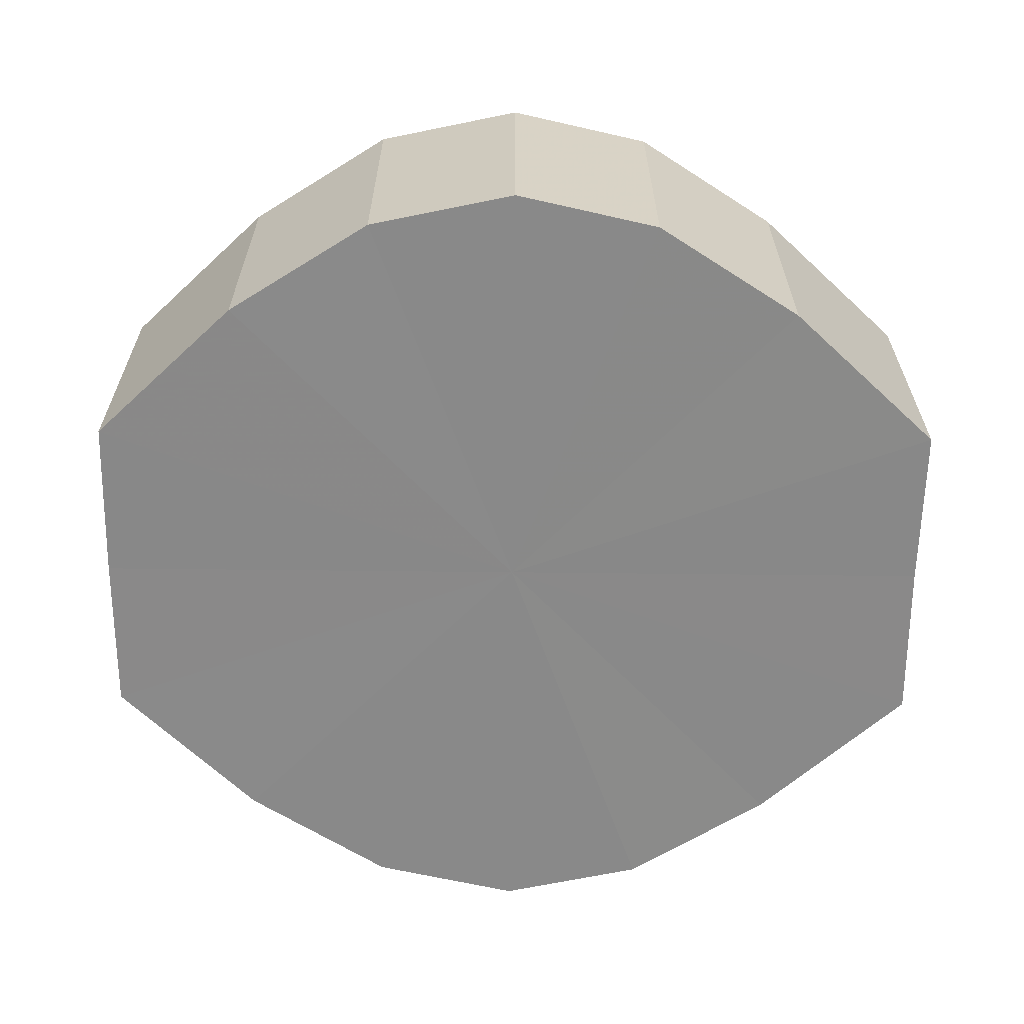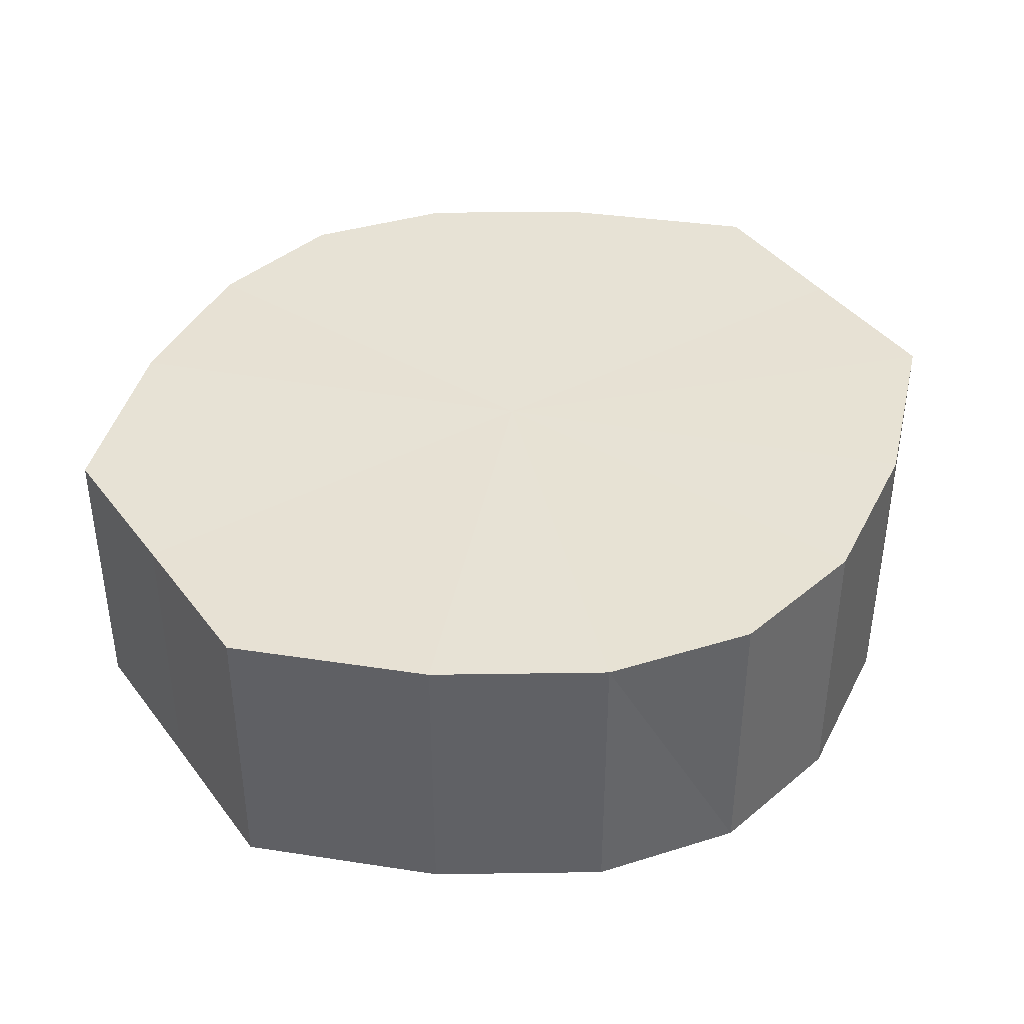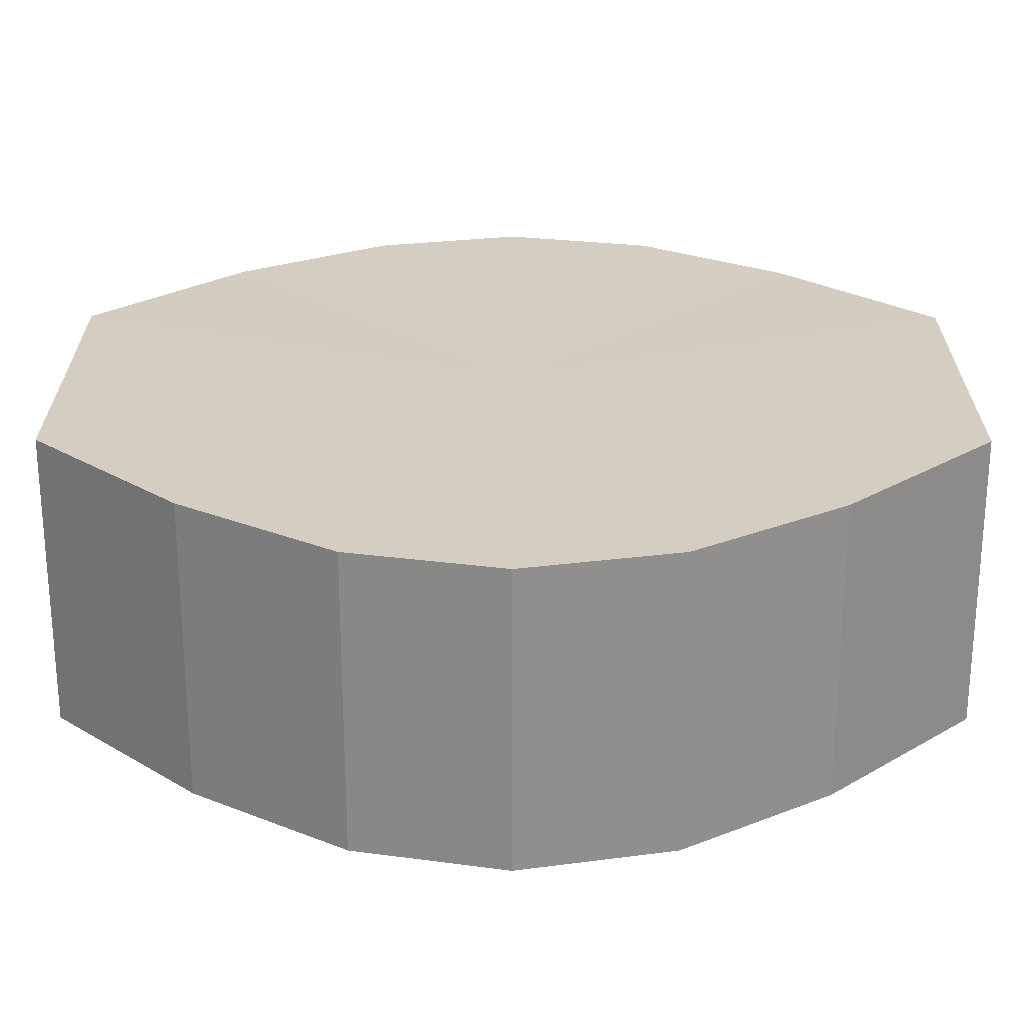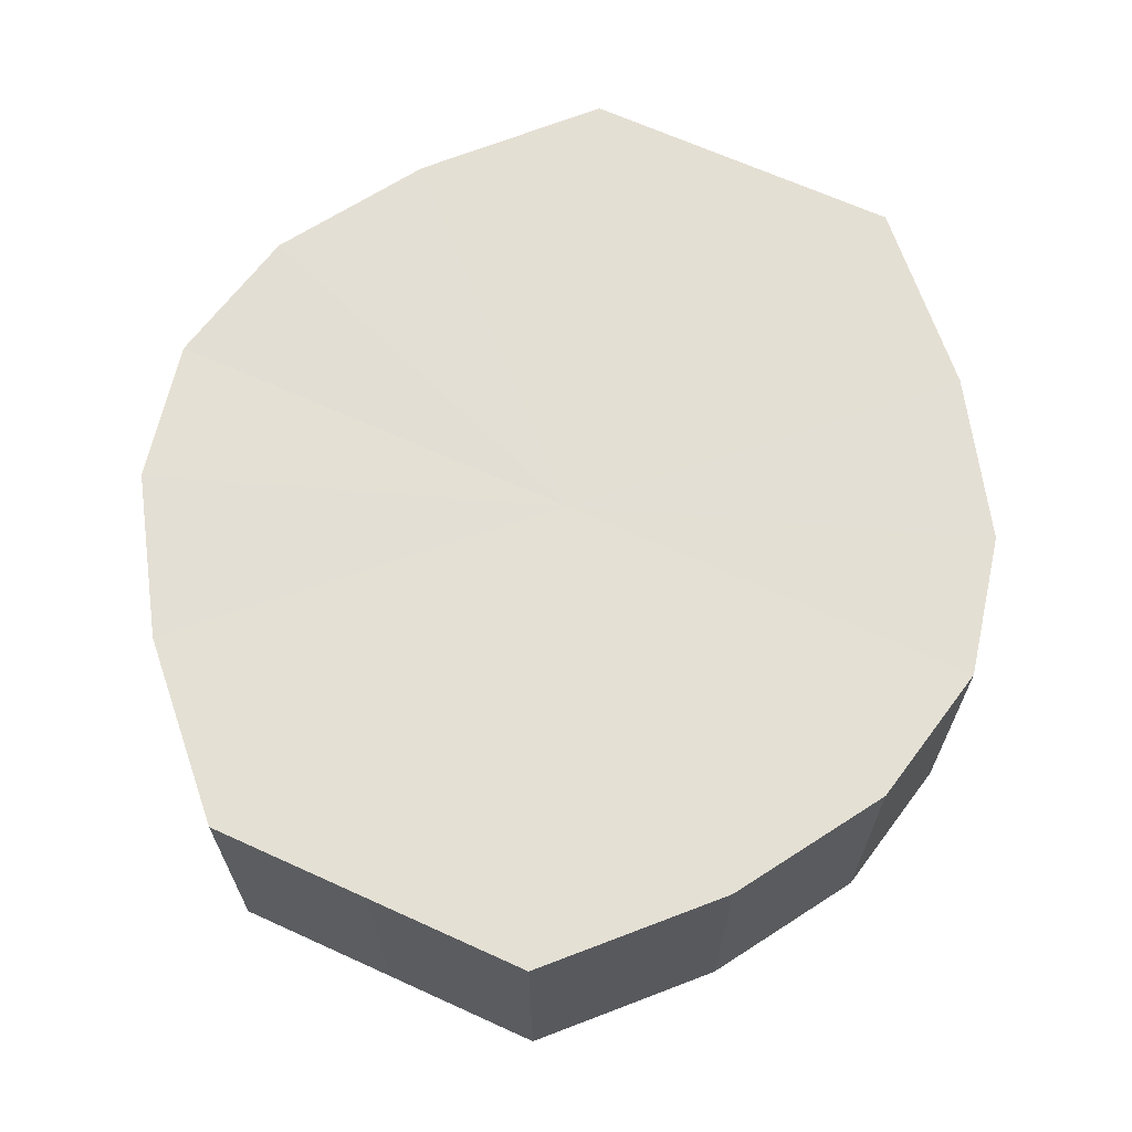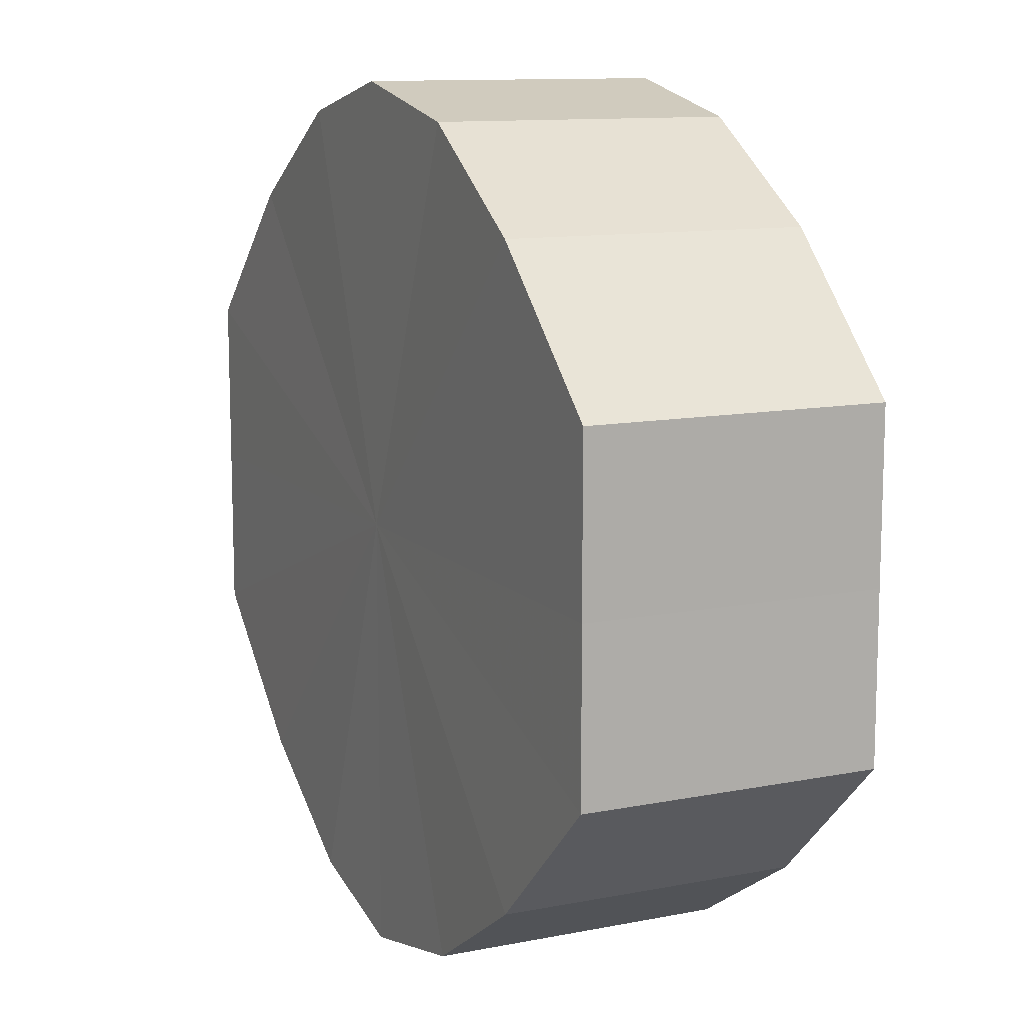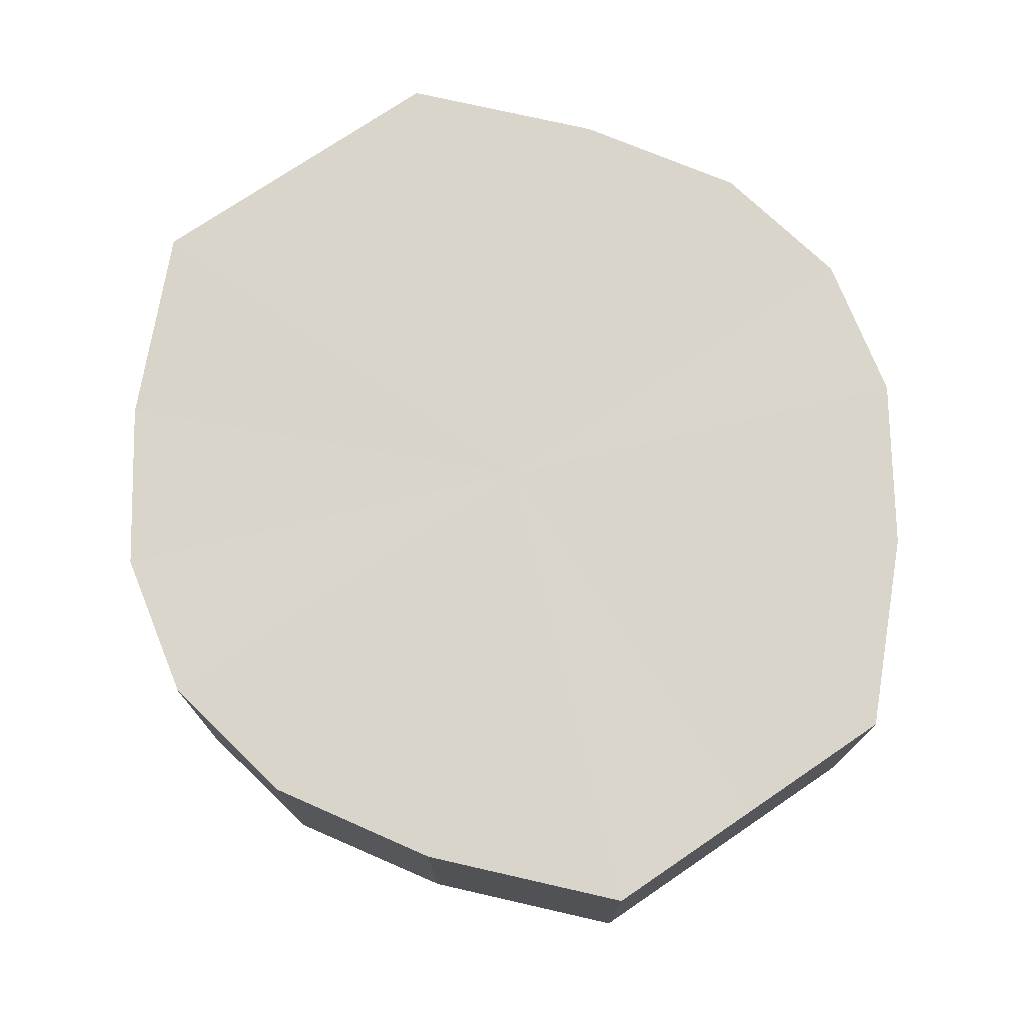
<metadata>
{"format":"obj","ext":"obj","renderer":"f3d","projection":"perspective","resolution":1024,"background":"white","views":[{"elev":-63.2,"azim":-0.6,"up":"+Y"},{"elev":40.1,"azim":146.8,"up":"+Y"},{"elev":-65.0,"azim":-0.1,"up":"+Z"},{"elev":66.2,"azim":-65.3,"up":"+Y"},{"elev":11.5,"azim":-115.4,"up":"+Z"},{"elev":74.4,"azim":56.0,"up":"+Y"}]}
</metadata>
<code>
o 2045
v 2168 1877 8.195
v 2168 1877 8.206
v 2168 1877 8.195
v 2168 1877 8.216
v 2168 1877 8.206
v 2168 1877 8.184
v 2168 1877 8.184
v 2168 1877 8.222
v 2168 1877 8.216
v 2168 1877 8.174
v 2168 1877 8.174
v 2168 1877 8.224
v 2168 1877 8.222
v 2168 1877 8.168
v 2168 1877 8.168
v 2168 1877 8.222
v 2168 1877 8.224
v 2168 1877 8.166
v 2168 1877 8.166
v 2168 1877 8.216
v 2168 1877 8.222
v 2168 1877 8.168
v 2168 1877 8.168
v 2168 1877 8.206
v 2168 1877 8.216
v 2168 1877 8.174
v 2168 1877 8.174
v 2168 1877 8.195
v 2168 1877 8.206
v 2168 1877 8.184
v 2168 1877 8.184
v 2168 1877 8.195
v 2168 1877 8.195
v 2168 1877 8.206
v 2168 1877 8.206
v 2168 1877 8.216
v 2168 1877 8.216
v 2168 1877 8.184
v 2168 1877 8.195
v 2168 1877 8.174
v 2168 1877 8.184
v 2168 1877 8.222
v 2168 1877 8.222
v 2168 1877 8.168
v 2168 1877 8.174
v 2168 1877 8.166
v 2168 1877 8.168
v 2168 1877 8.224
v 2168 1877 8.224
v 2168 1877 8.168
v 2168 1877 8.166
v 2168 1877 8.174
v 2168 1877 8.168
v 2168 1877 8.222
v 2168 1877 8.222
v 2168 1877 8.184
v 2168 1877 8.174
v 2168 1877 8.195
v 2168 1877 8.184
v 2168 1877 8.216
v 2168 1877 8.216
v 2168 1877 8.206
v 2168 1877 8.195
v 2168 1877 8.206
v 2168 1877 8.195
v 2168 1877 8.206
v 2168 1877 8.195
v 2168 1877 8.216
v 2168 1877 8.184
v 2168 1877 8.222
v 2168 1877 8.174
v 2168 1877 8.224
v 2168 1877 8.168
v 2168 1877 8.222
v 2168 1877 8.166
v 2168 1877 8.216
v 2168 1877 8.168
v 2168 1877 8.206
v 2168 1877 8.174
v 2168 1877 8.195
v 2168 1877 8.184
v 2168 1877 8.195
v 2168 1877 8.195
v 2168 1877 8.206
v 2168 1877 8.184
v 2168 1877 8.216
v 2168 1877 8.174
v 2168 1877 8.222
v 2168 1877 8.168
v 2168 1877 8.224
v 2168 1877 8.166
v 2168 1877 8.222
v 2168 1877 8.168
v 2168 1877 8.216
v 2168 1877 8.174
v 2168 1877 8.206
v 2168 1877 8.184
v 2168 1877 8.195
f 1 2 3
f 2 4 5
f 6 1 7
f 4 8 9
f 10 6 11
f 8 12 13
f 14 10 15
f 12 16 17
f 18 14 19
f 16 20 21
f 22 18 23
f 20 24 25
f 26 22 27
f 24 28 29
f 30 26 31
f 28 30 32
f 33 34 35
f 35 36 37
f 38 39 33
f 40 41 38
f 37 42 43
f 44 45 40
f 46 47 44
f 43 48 49
f 50 51 46
f 52 53 50
f 49 54 55
f 56 57 52
f 58 59 56
f 55 60 61
f 62 63 58
f 61 64 62
f 65 66 67
f 65 68 66
f 65 67 69
f 65 70 68
f 65 69 71
f 65 72 70
f 65 71 73
f 65 74 72
f 65 73 75
f 65 76 74
f 65 75 77
f 65 78 76
f 65 77 79
f 65 80 78
f 65 79 81
f 65 81 80
f 82 83 84
f 82 85 83
f 82 84 86
f 82 87 85
f 82 86 88
f 82 89 87
f 82 88 90
f 82 91 89
f 82 90 92
f 82 93 91
f 82 92 94
f 82 95 93
f 82 94 96
f 82 97 95
f 82 96 98
f 82 98 97

</code>
